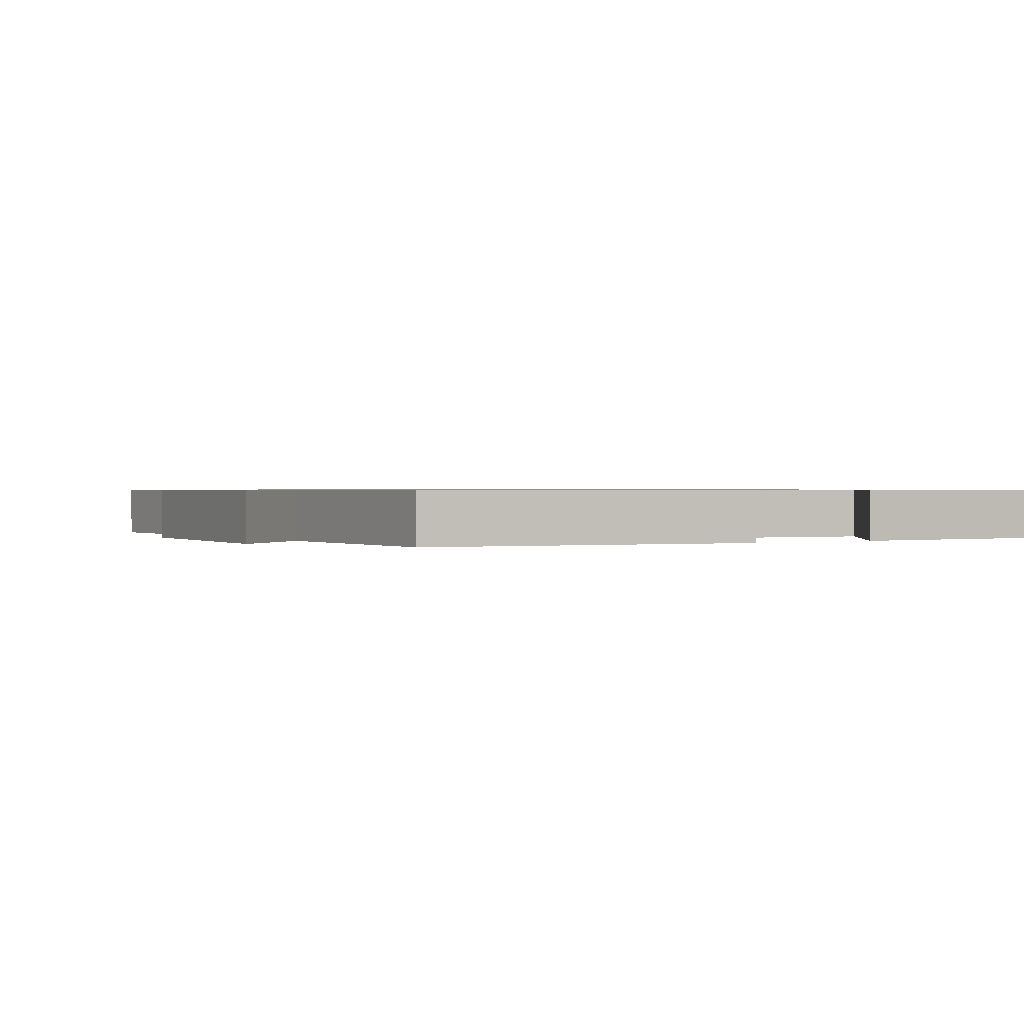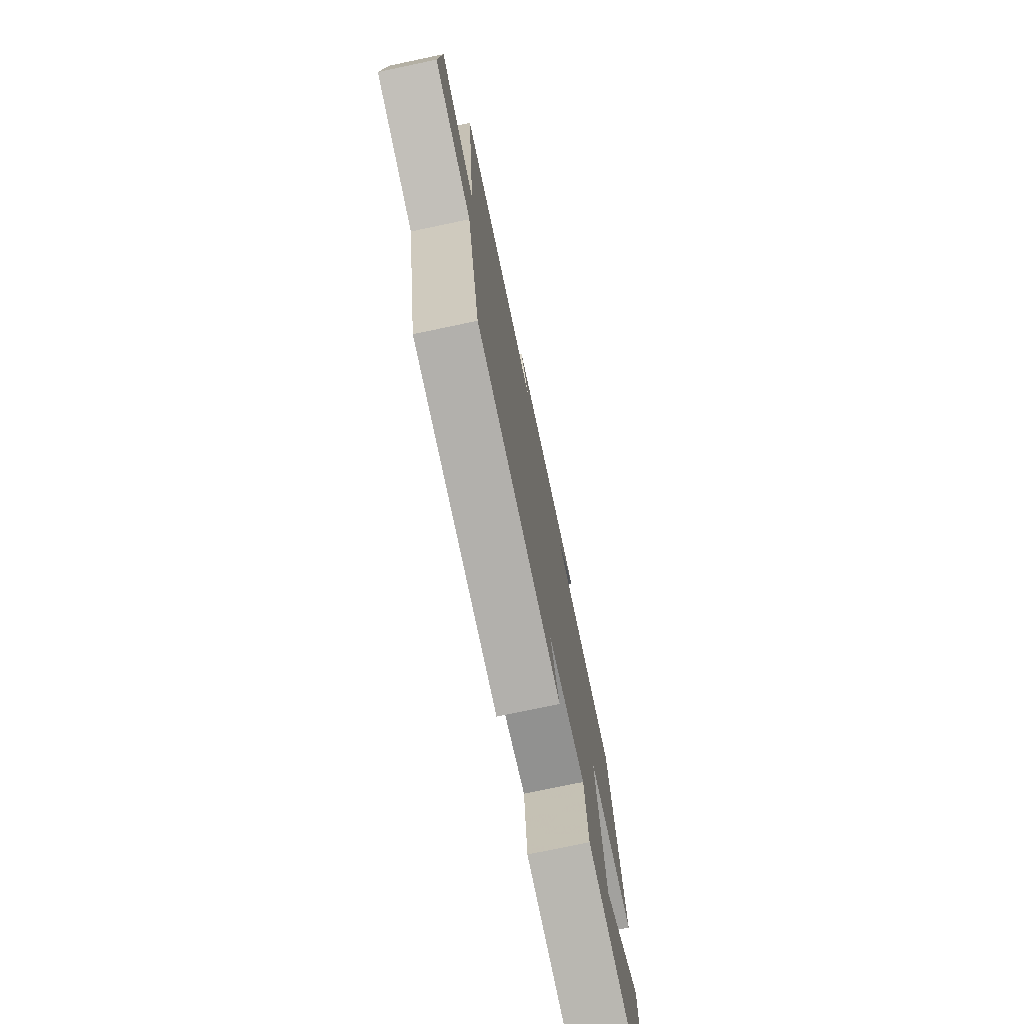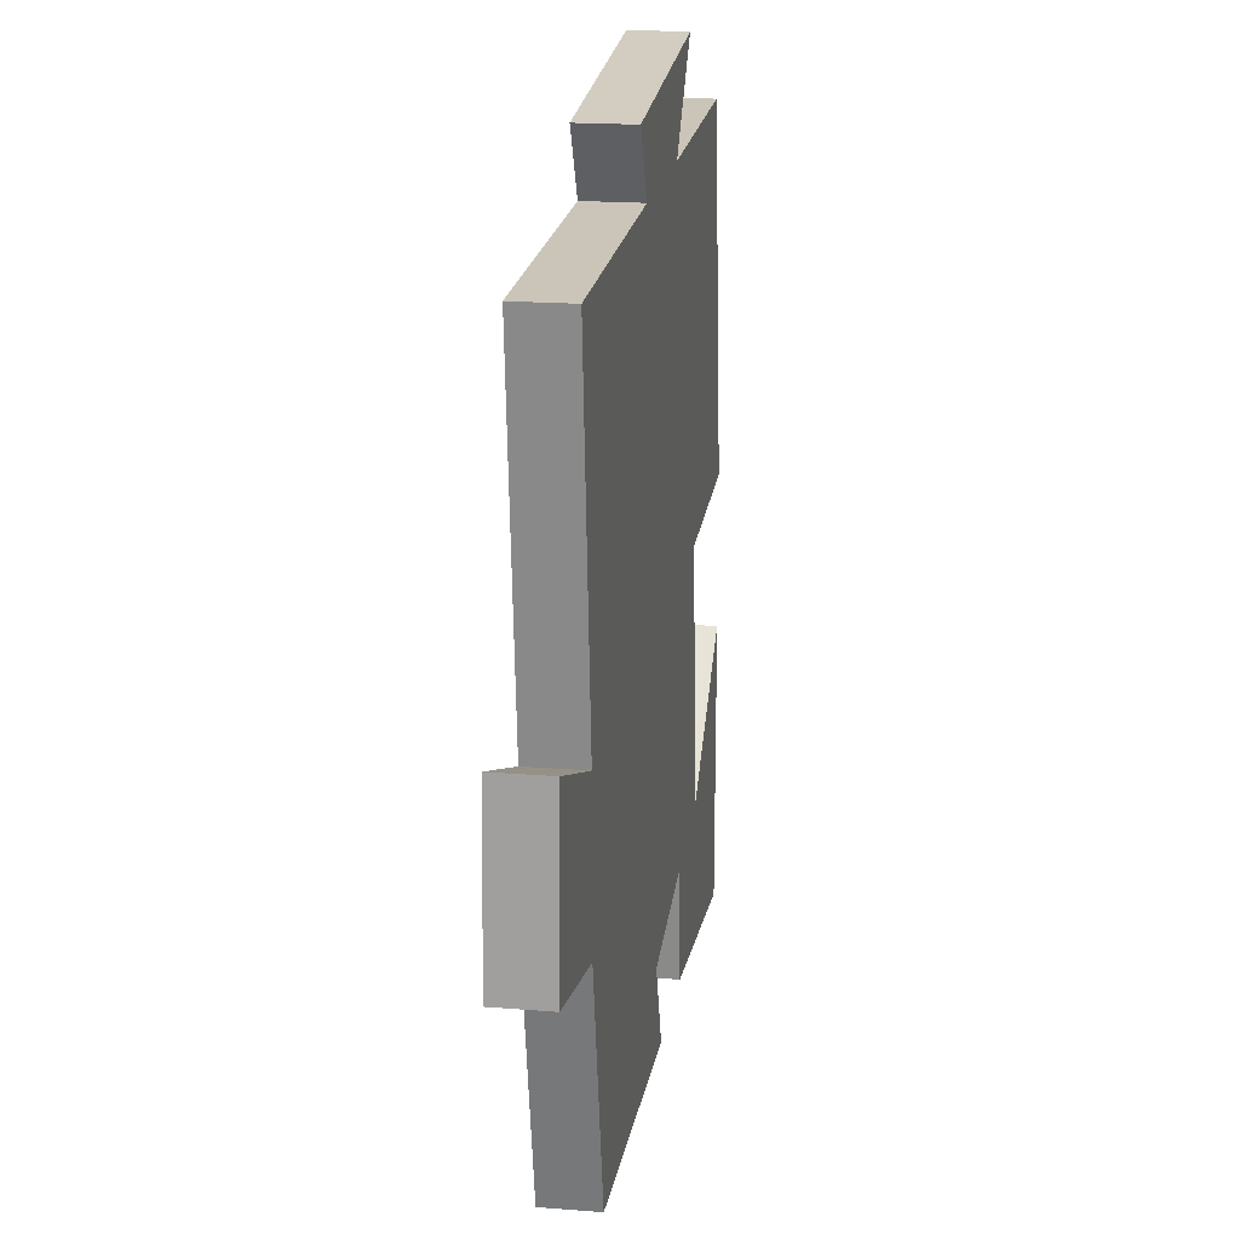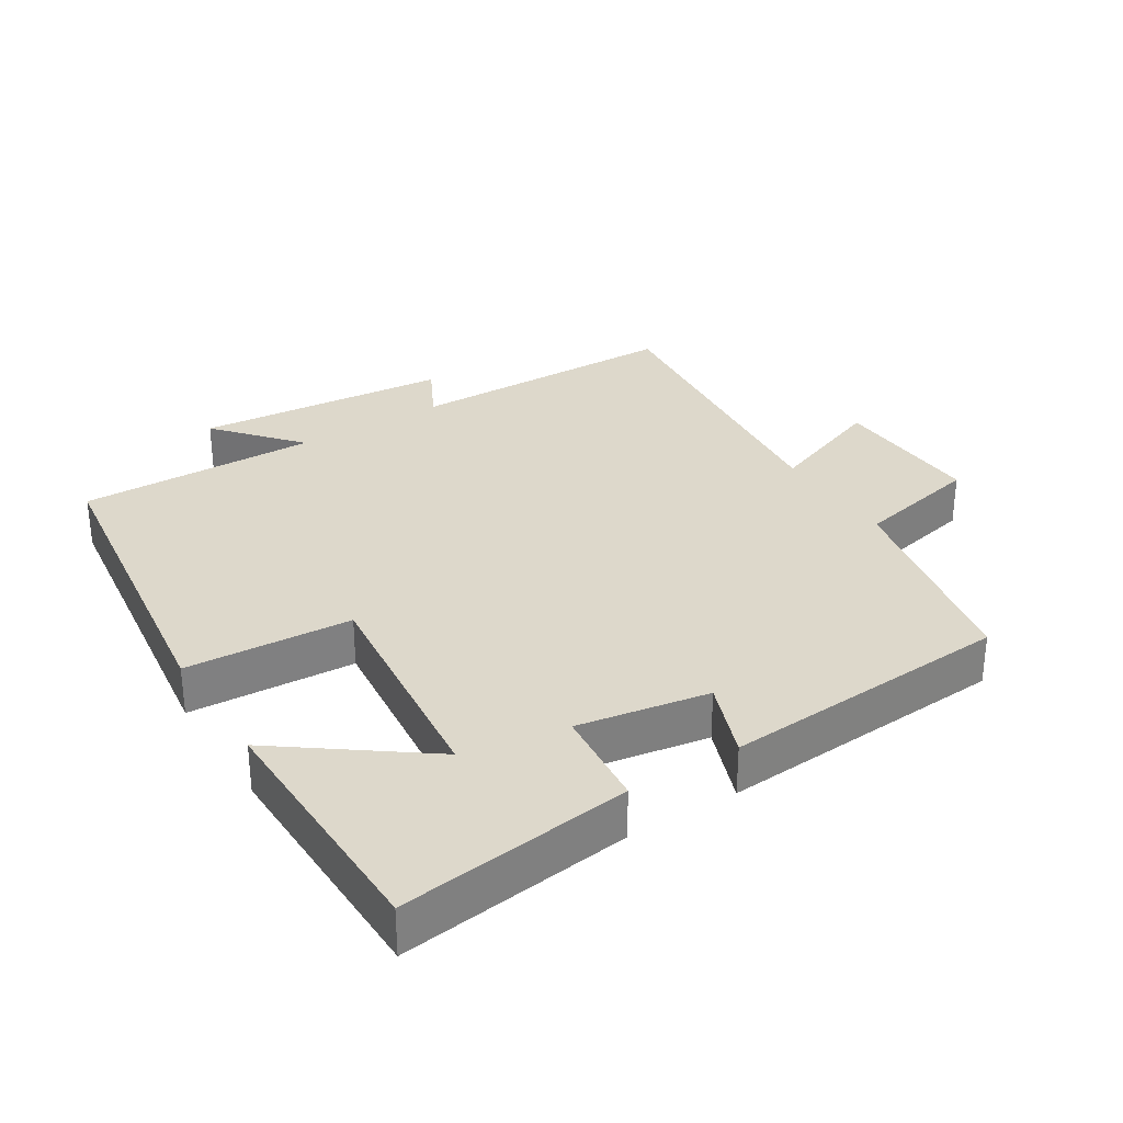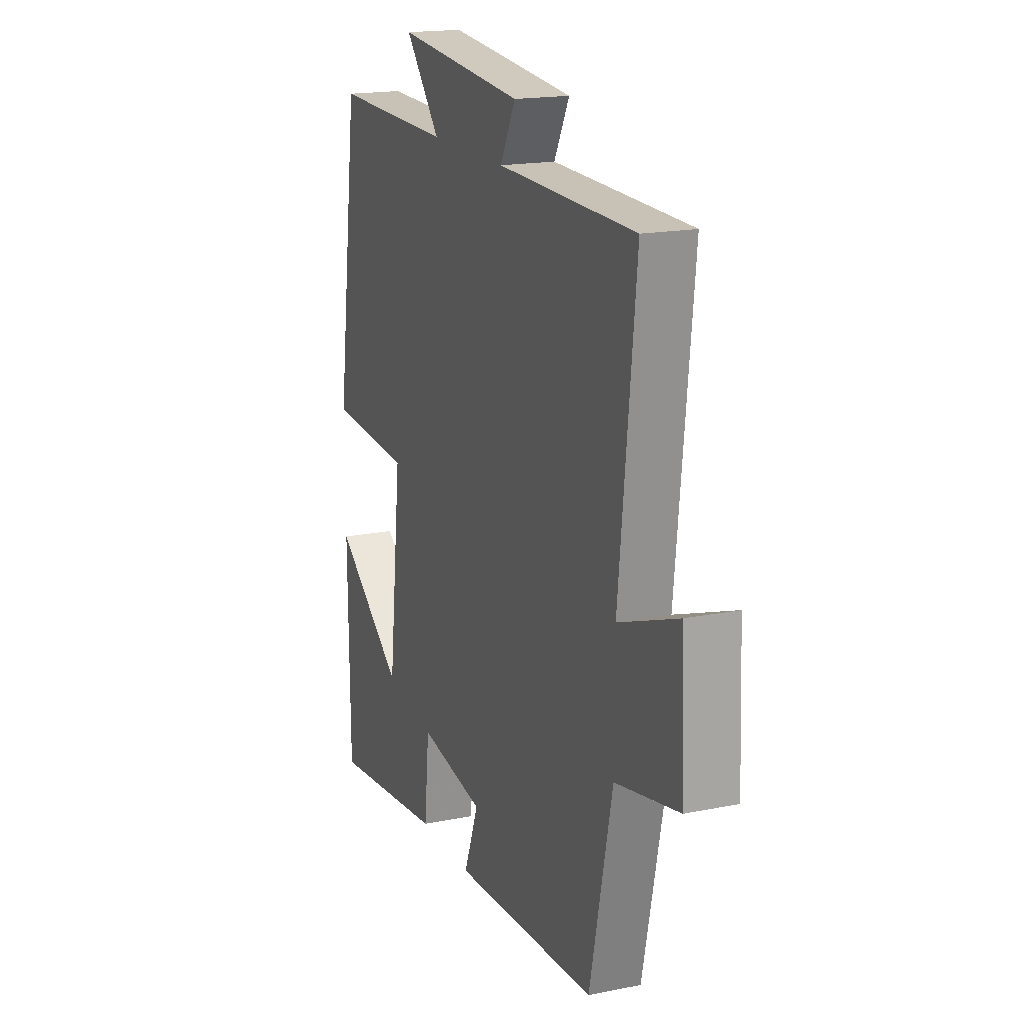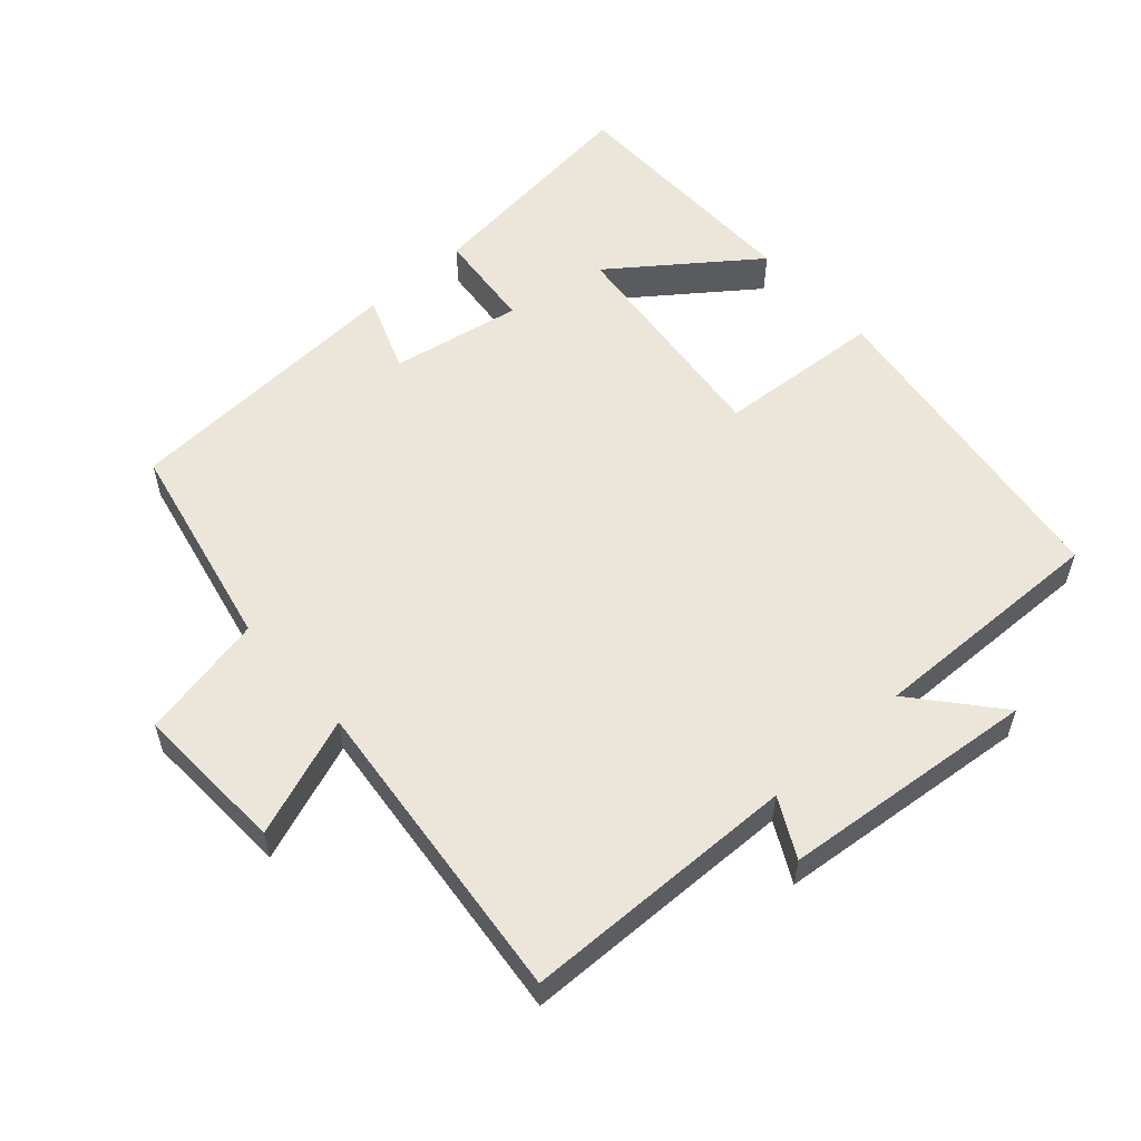
<metadata>
{"format":"obj","ext":"obj","renderer":"f3d","projection":"perspective","resolution":1024,"background":"white","views":[{"elev":0.7,"azim":58.0,"up":"+Y"},{"elev":-75.5,"azim":-78.1,"up":"+Z"},{"elev":19.3,"azim":-81.4,"up":"+Z"},{"elev":31.1,"azim":147.6,"up":"+Y"},{"elev":17.8,"azim":-111.7,"up":"+Z"},{"elev":56.0,"azim":-41.8,"up":"+Y"}]}
</metadata>
<code>
v -0.548 0.07 0.492
v -0.144 0.07 0.5
v -0.189 0.07 0.586
v 0.185 0.07 0.622
v 0.082 0.07 0.5
v 0.434 0.07 0.508
v 0.5 0.07 0.029
v 0.256 0.07 0.013
v 0.294 0.07 -0.325
v 0.5 0.07 -0.171
v 0.496 0.07 -0.541
v 0.156 0.07 -0.5
v 0.141 0.07 -0.352
v -0.051 0.07 -0.386
v -0.008 0.07 -0.5
v -0.434 0.07 -0.475
v -0.5 0.07 -0.164
v -0.685 0.07 -0.125
v -0.675 0.07 0.099
v -0.5 0.07 0.034
v -0.548 0 0.492
v -0.144 0 0.5
v -0.189 0 0.586
v 0.185 0 0.622
v 0.082 0 0.5
v 0.434 0 0.508
v 0.5 0 0.029
v 0.256 0 0.013
v 0.294 0 -0.325
v 0.5 0 -0.171
v 0.496 0 -0.541
v 0.156 0 -0.5
v 0.141 0 -0.352
v -0.051 0 -0.386
v -0.008 0 -0.5
v -0.434 0 -0.475
v -0.5 0 -0.164
v -0.685 0 -0.125
v -0.675 0 0.099
v -0.5 0 0.034
f 17 18 19 20
f 15 16 17 20
f 14 15 20 1
f 13 14 1 2
f 11 12 13
f 9 10 11
f 9 11 13
f 8 9 13 2
f 5 6 7 8
f 2 3 4 5
f 2 5 8
f 40 39 38 37
f 40 37 36 35
f 21 40 35 34
f 22 21 34 33
f 33 32 31
f 31 30 29
f 33 31 29
f 22 33 29 28
f 28 27 26 25
f 25 24 23 22
f 28 25 22
f 1 21 22 2
f 2 22 23 3
f 3 23 24 4
f 4 24 25 5
f 5 25 26 6
f 6 26 27 7
f 7 27 28 8
f 8 28 29 9
f 9 29 30 10
f 10 30 31 11
f 11 31 32 12
f 12 32 33 13
f 13 33 34 14
f 14 34 35 15
f 15 35 36 16
f 16 36 37 17
f 17 37 38 18
f 18 38 39 19
f 19 39 40 20
f 20 40 21 1

</code>
